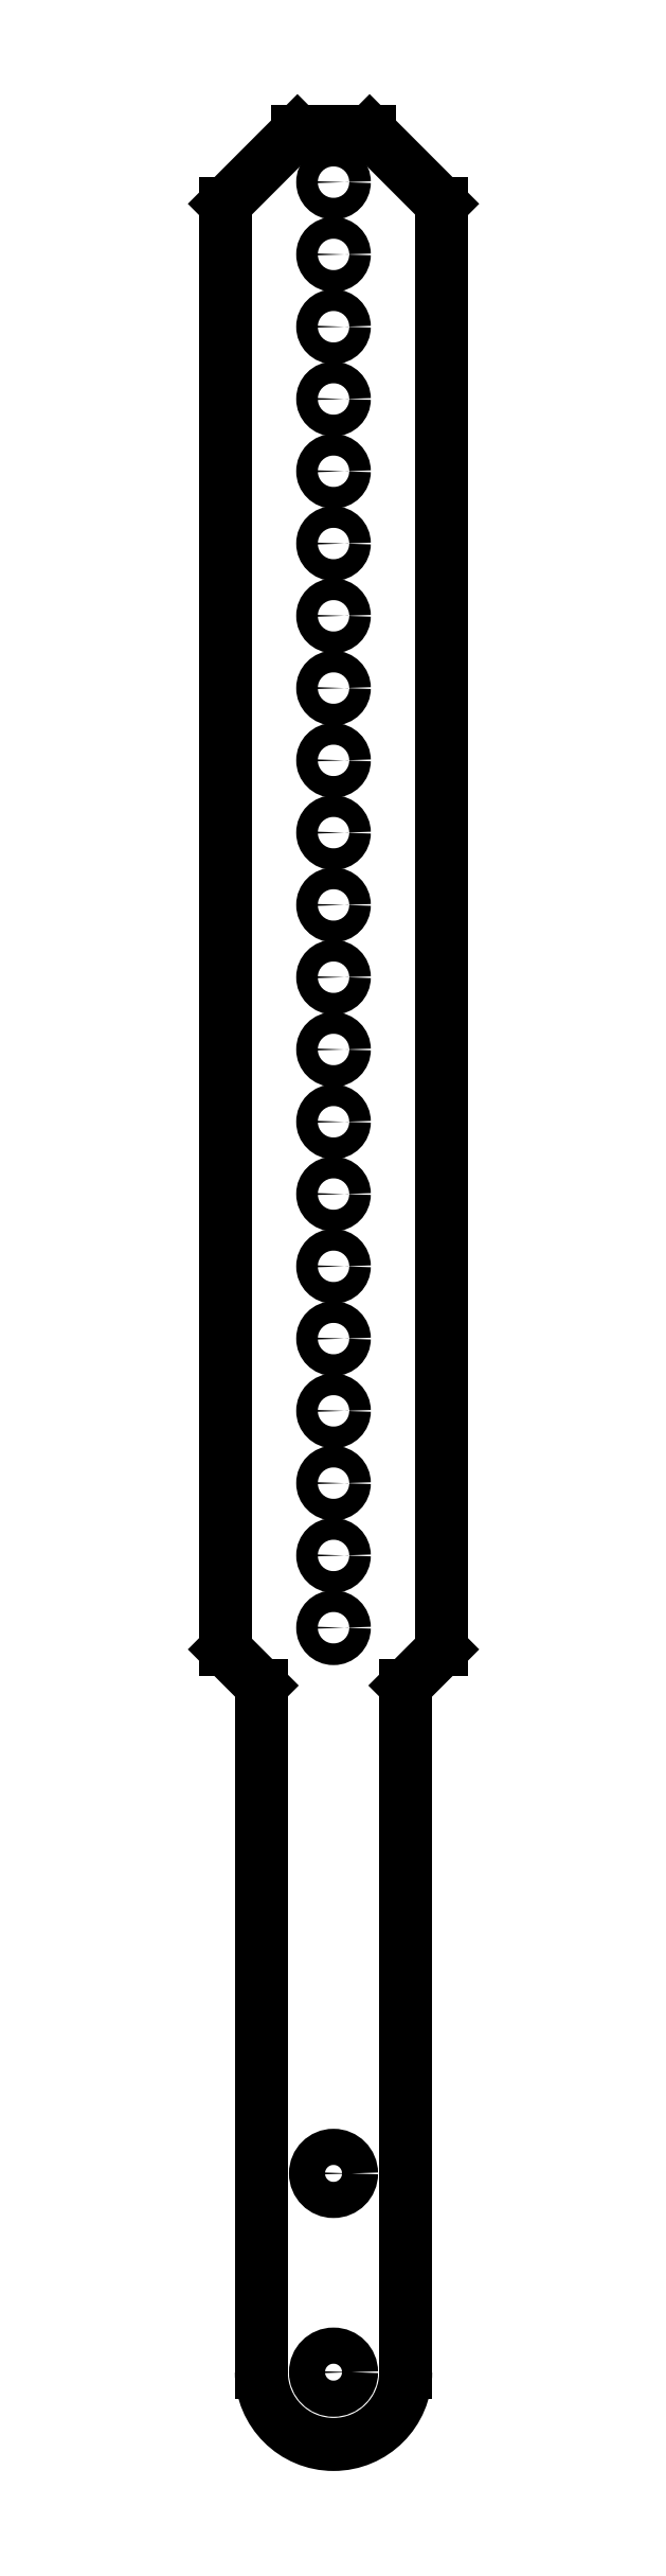
<metadata>
{"format":"dxf","ext":"dxf","renderer":"ezdxf+matplotlib","layout":"modelspace","background":"white","min_lineweight":24,"dpi":150}
</metadata>
<code>
0
SECTION
2
ENTITIES
0
LINE
8
0
10
3043
20
628.5
30
0
11
3053
21
628.5
31
0
0
LINE
8
0
10
3063
20
618.5
30
0
11
3053
21
628.5
31
0
0
LINE
8
0
10
3033
20
618.5
30
0
11
3043
21
628.5
31
0
0
LINE
8
0
10
3033
20
618.5
30
0
11
3033
21
418.5
31
0
0
LINE
8
0
10
3063
20
618.5
30
0
11
3063
21
418.5
31
0
0
LINE
8
0
10
3038
20
413.5
30
0
11
3033
21
418.5
31
0
0
LINE
8
0
10
3058
20
413.5
30
0
11
3063
21
418.5
31
0
0
LINE
8
0
10
3038
20
413.5
30
0
11
3038
21
318.5
31
0
0
LINE
8
0
10
3058
20
318.5
30
0
11
3058
21
413.5
31
0
0
ARC
8
0
10
3048
20
318.5
30
0
40
10
50
180
51
0
0
CIRCLE
8
0
10
3048
20
318.5
30
0
40
2.5
0
CIRCLE
8
0
10
3048
20
431.5
30
0
40
1.5
0
CIRCLE
8
0
10
3048
20
441.5
30
0
40
1.5
0
CIRCLE
8
0
10
3048
20
451.5
30
0
40
1.5
0
CIRCLE
8
0
10
3048
20
481.5
30
0
40
1.5
0
CIRCLE
8
0
10
3048
20
471.5
30
0
40
1.5
0
CIRCLE
8
0
10
3048
20
461.5
30
0
40
1.5
0
CIRCLE
8
0
10
3048
20
491.5
30
0
40
1.5
0
CIRCLE
8
0
10
3048
20
501.5
30
0
40
1.5
0
CIRCLE
8
0
10
3048
20
511.5
30
0
40
1.5
0
CIRCLE
8
0
10
3048
20
541.5
30
0
40
1.5
0
CIRCLE
8
0
10
3048
20
531.5
30
0
40
1.5
0
CIRCLE
8
0
10
3048
20
521.5
30
0
40
1.5
0
CIRCLE
8
0
10
3048
20
551.5
30
0
40
1.5
0
CIRCLE
8
0
10
3048
20
561.5
30
0
40
1.5
0
CIRCLE
8
0
10
3048
20
571.5
30
0
40
1.5
0
CIRCLE
8
0
10
3048
20
591.5
30
0
40
1.5
0
CIRCLE
8
0
10
3048
20
581.5
30
0
40
1.5
0
CIRCLE
8
0
10
3048
20
421.5
30
0
40
1.5
0
CIRCLE
8
0
10
3048
20
611.5
30
0
40
1.5
0
CIRCLE
8
0
10
3048
20
601.5
30
0
40
1.5
0
CIRCLE
8
0
10
3048
20
346
30
0
40
2.5
0
CIRCLE
8
0
10
3048
20
621.5
30
0
40
1.5
0
ENDSEC
0
EOF

</code>
